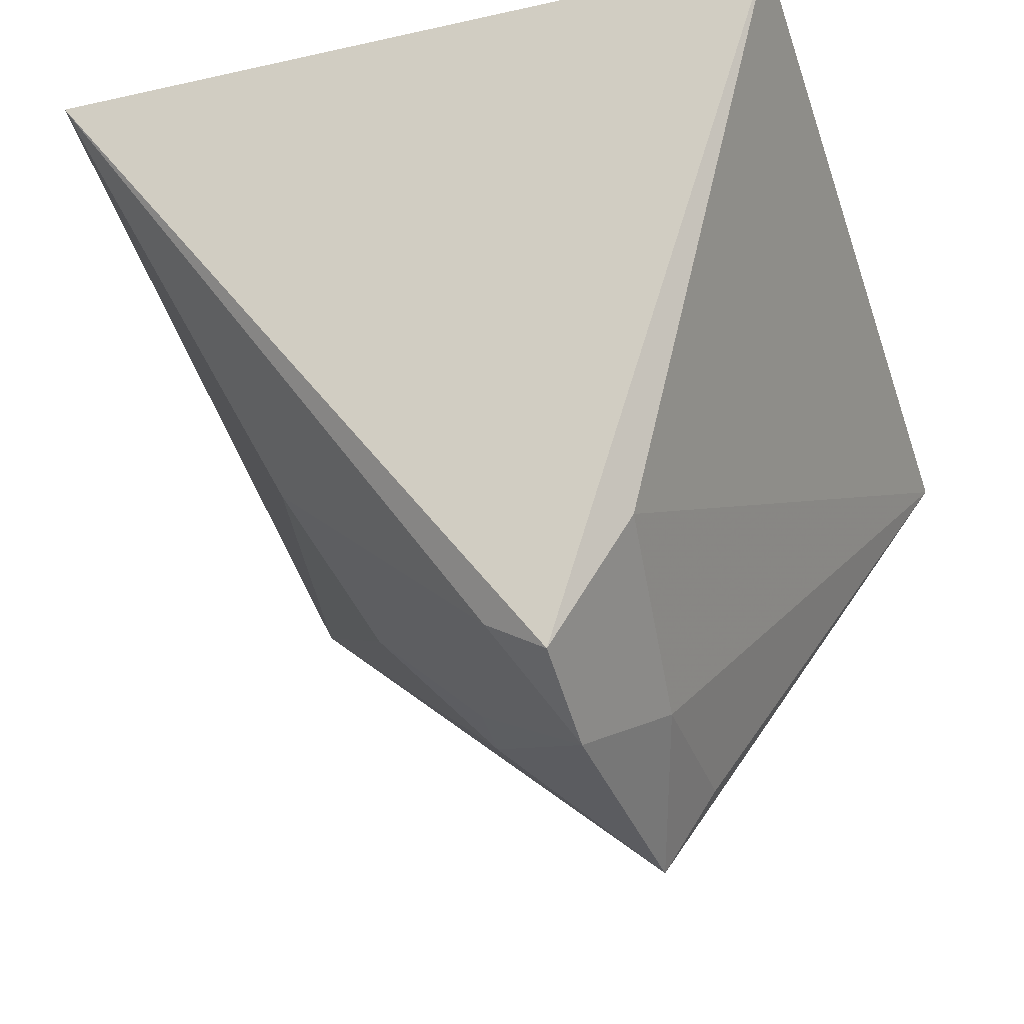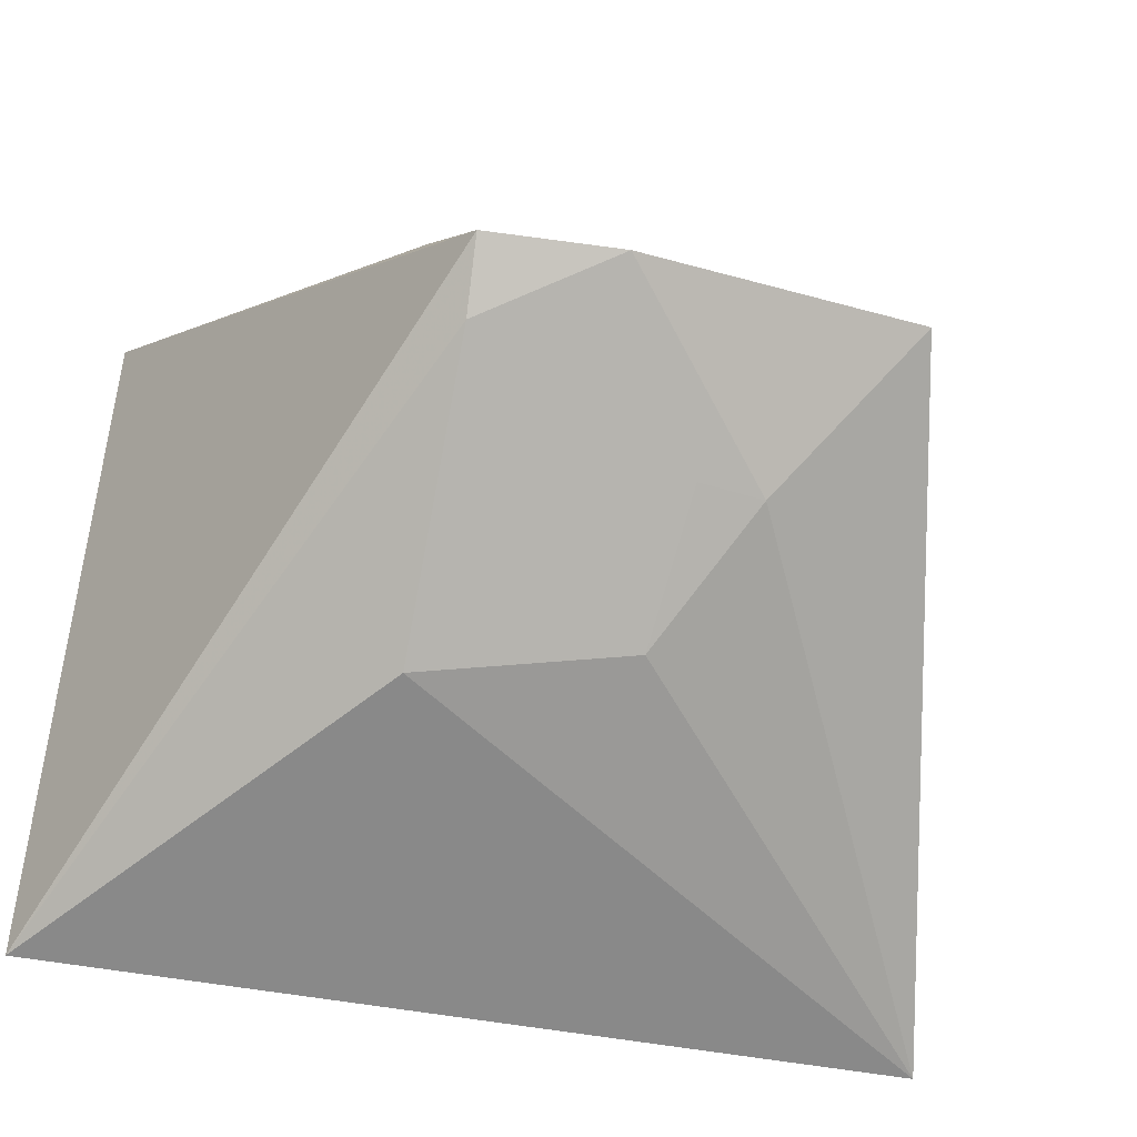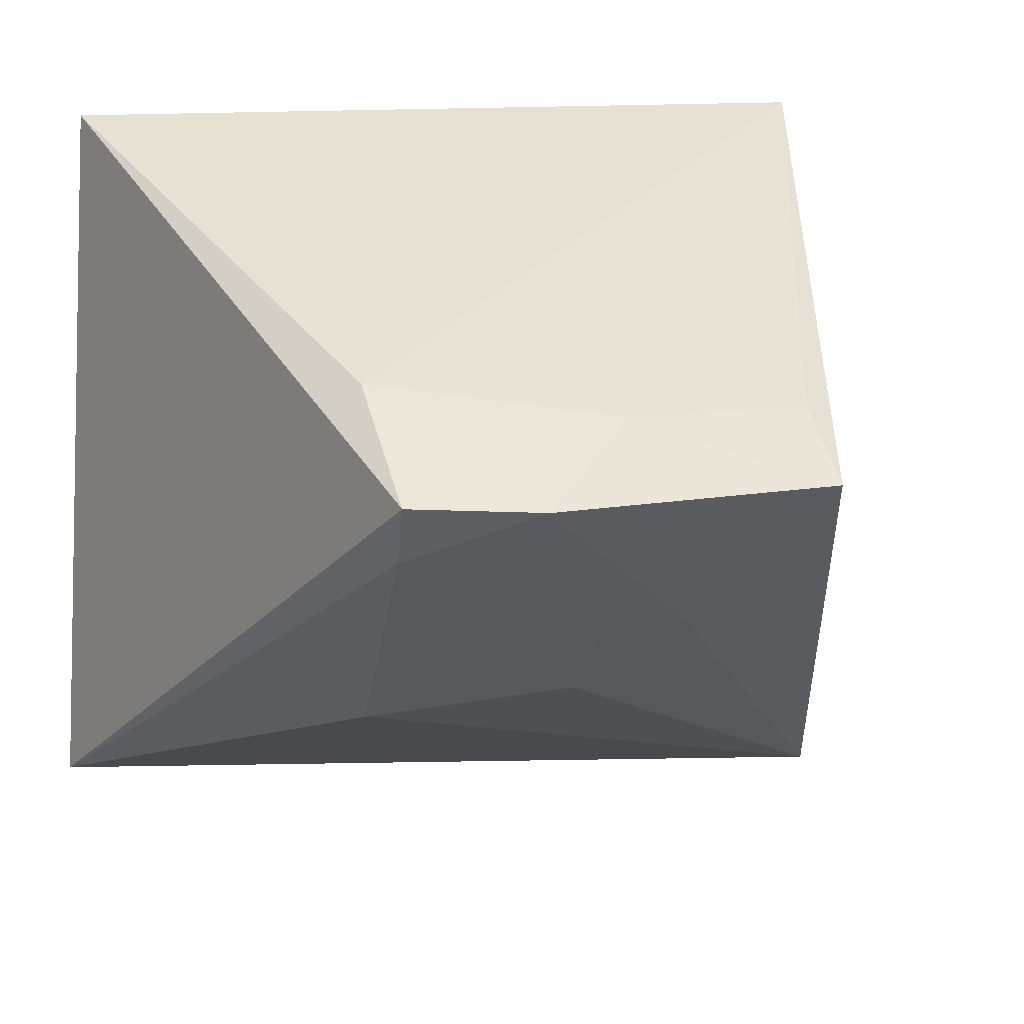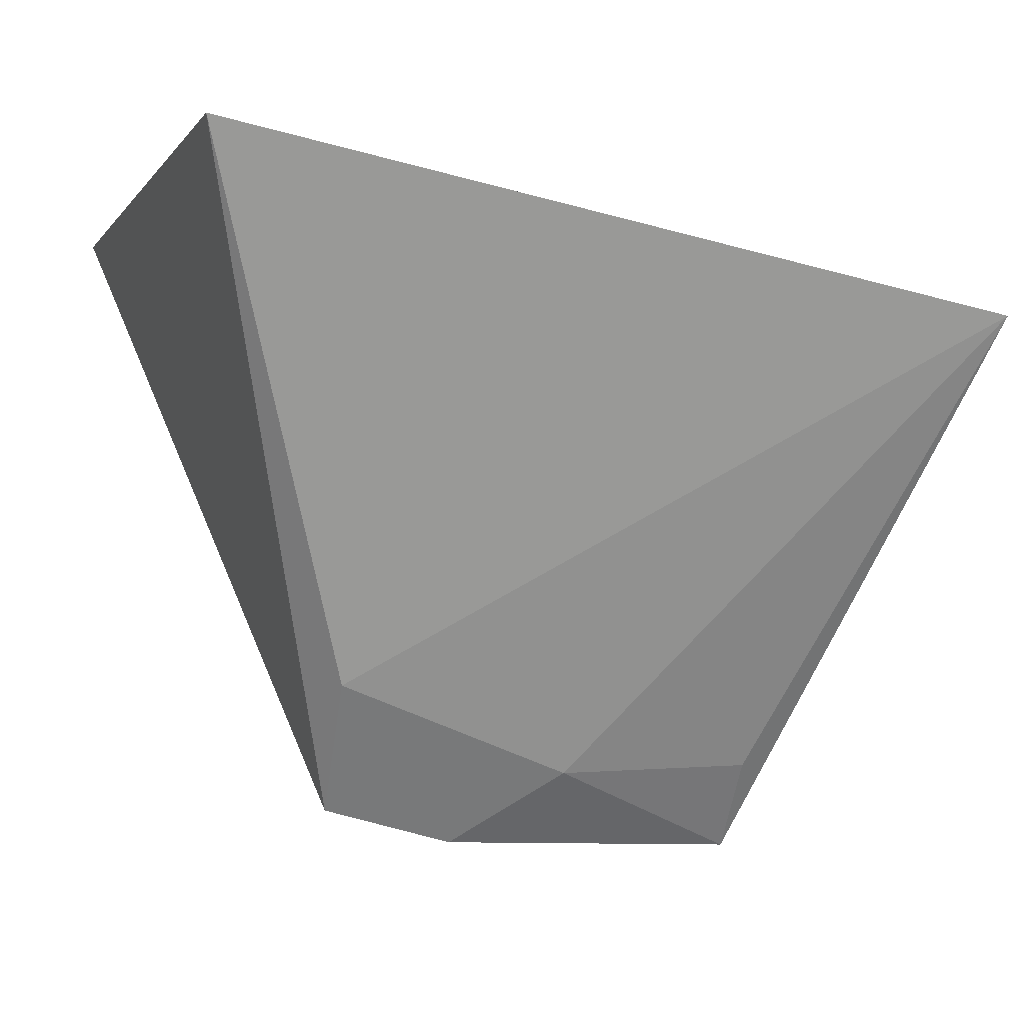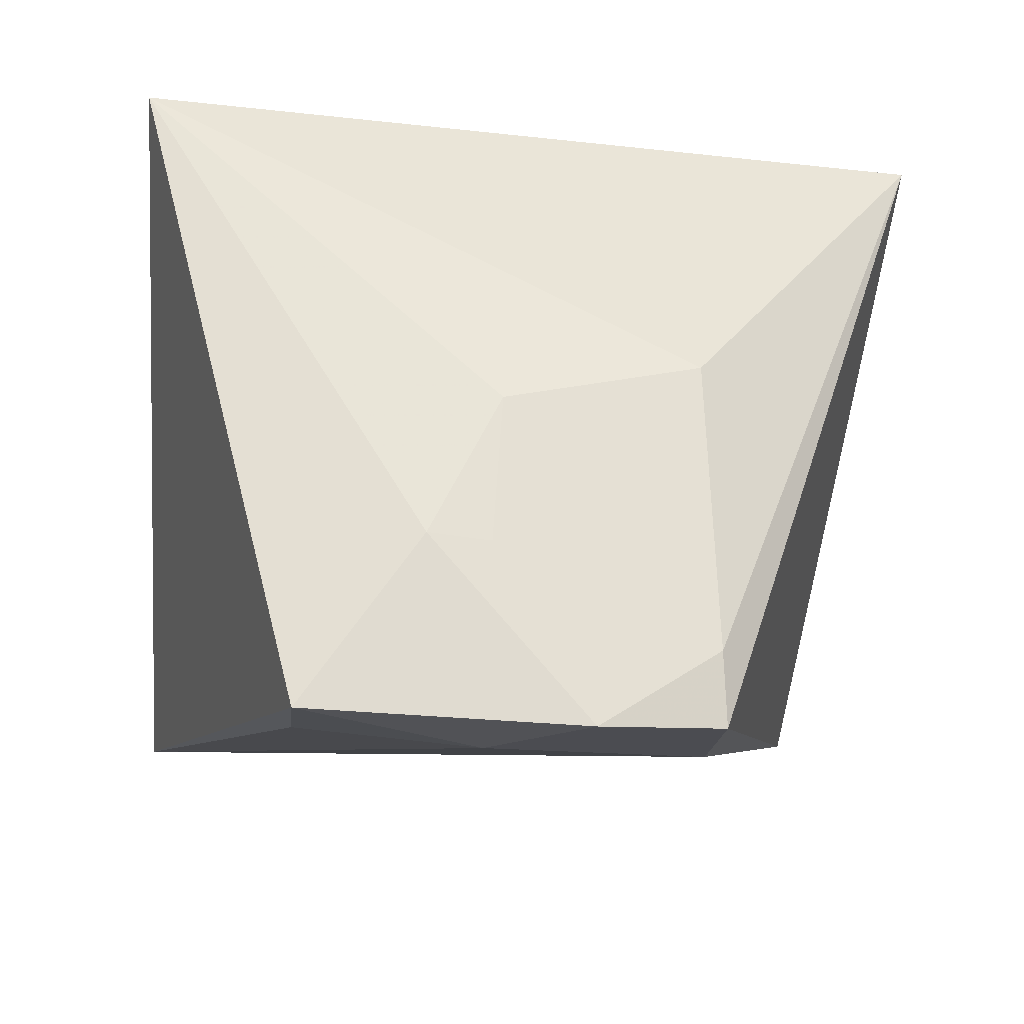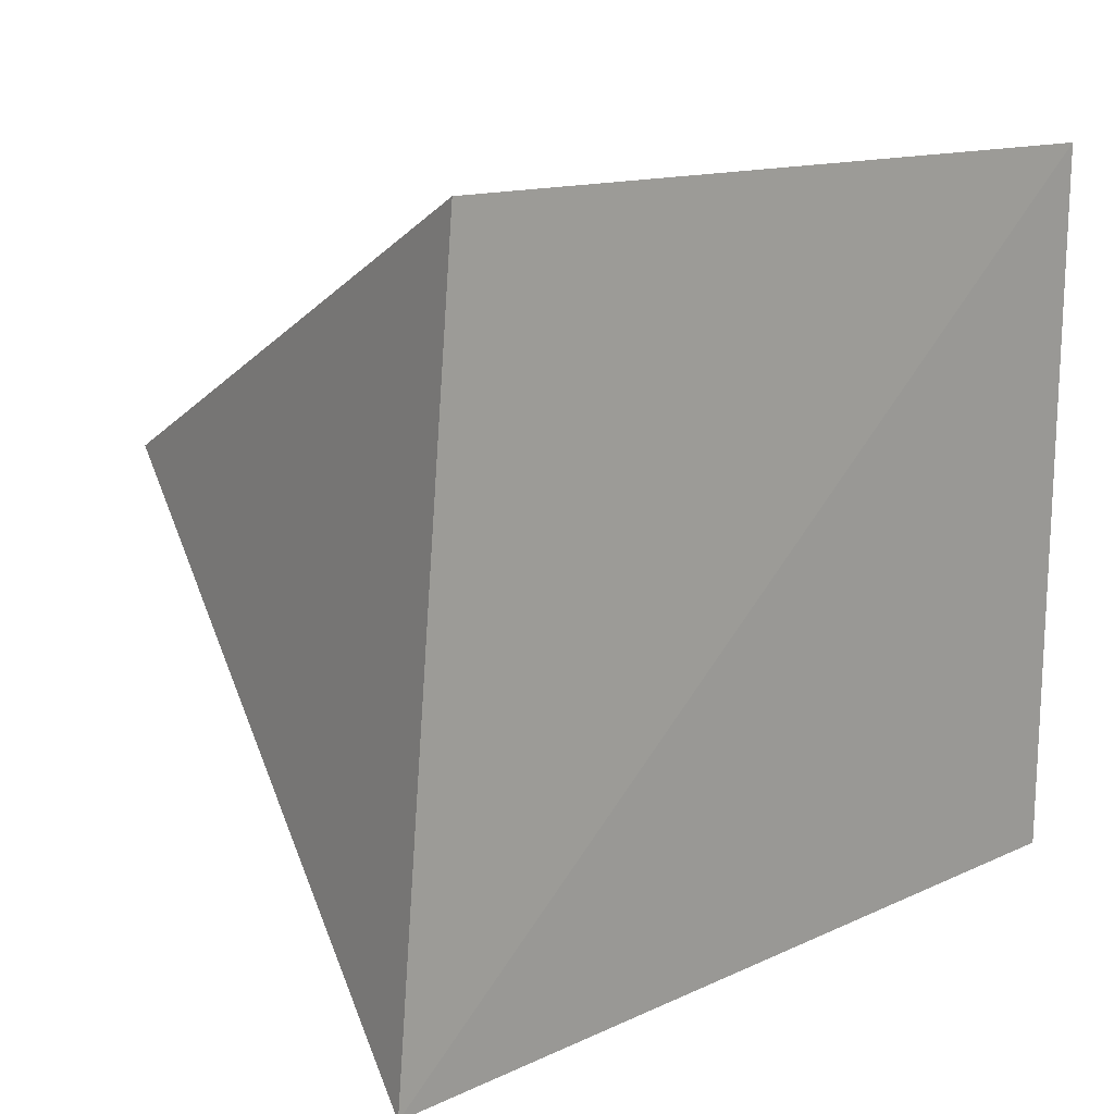
<metadata>
{"format":"obj","ext":"obj","renderer":"f3d","projection":"perspective","resolution":1024,"background":"white","views":[{"elev":-32.3,"azim":-71.2,"up":"+Y"},{"elev":-33.2,"azim":-23.8,"up":"+Z"},{"elev":16.4,"azim":-20.6,"up":"+Z"},{"elev":-0.4,"azim":-13.1,"up":"+Y"},{"elev":-72.7,"azim":175.3,"up":"+Y"},{"elev":13.3,"azim":125.9,"up":"+Z"}]}
</metadata>
<code>
v 0.01384 -0.1061 0.05704
v 0.04365 -0.04051 -0.008654
v 0.03975 -0.03462 0.09558
v -0.0622 -0.01264 0.09558
v -0.06969 -0.01761 -0.002943
v -0.04181 -0.08218 0.06946
v -0.03711 -0.06614 0.01846
v -0.01097 -0.09466 0.06538
v -0.04229 -0.09971 0.05796
v -0.001343 -0.09073 0.03734
v 0.01451 -0.09421 0.06468
v -0.04116 -0.09413 0.04931
v -0.02507 -0.1046 0.05704
v -0.01012 -0.07531 0.02244
v -0.01001 -0.08993 0.03808
f 1 2 3
f 3 2 4
f 5 4 2
f 6 3 4
f 7 5 2
f 8 3 6
f 9 6 4
f 9 4 5
f 9 8 6
f 10 2 1
f 11 8 1
f 11 1 3
f 11 3 8
f 12 9 5
f 12 5 7
f 13 1 8
f 13 8 9
f 13 9 12
f 13 10 1
f 14 7 2
f 14 2 10
f 14 13 12
f 14 12 7
f 15 14 10
f 15 10 13
f 15 13 14

</code>
